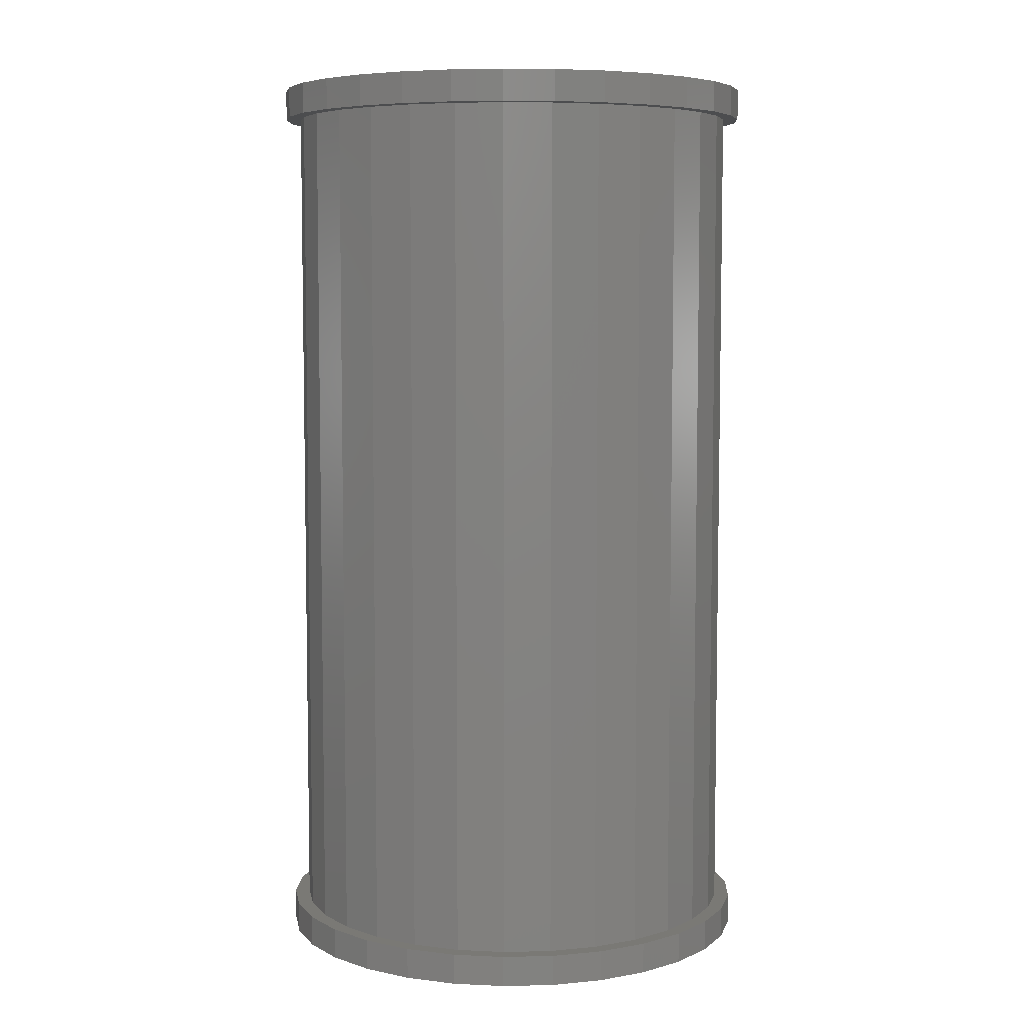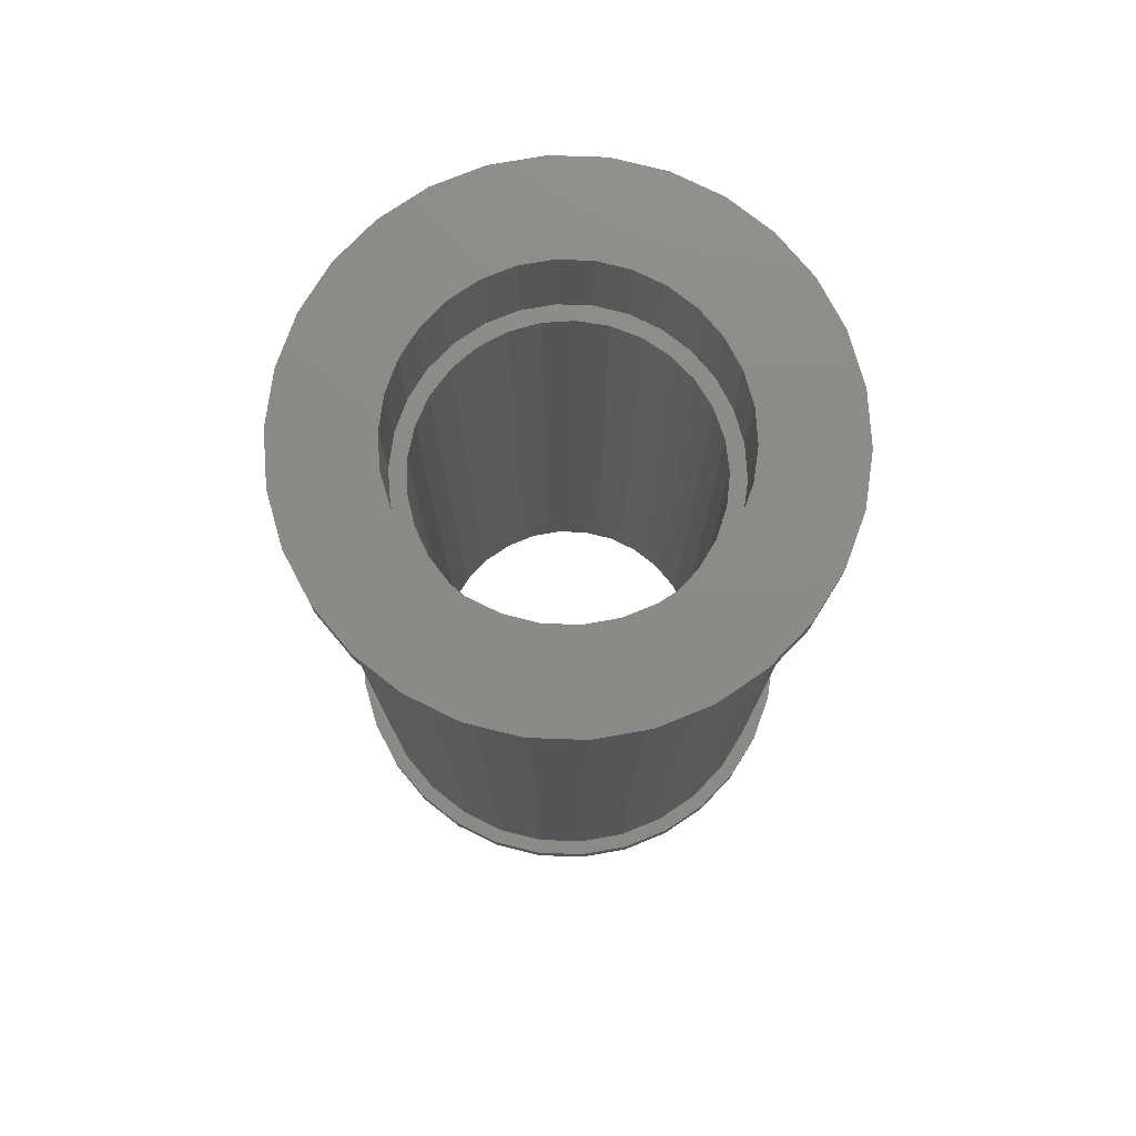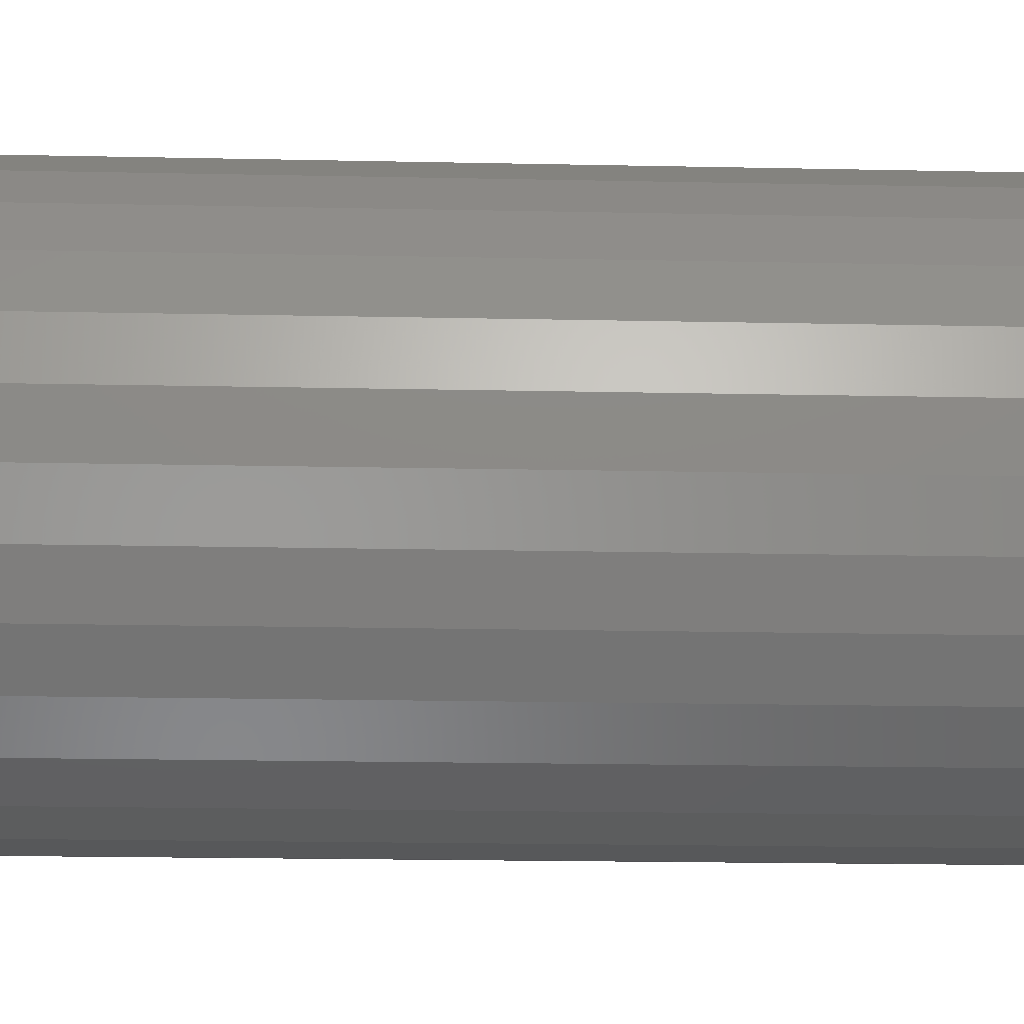
<metadata>
{"format":"stl","ext":"stl","renderer":"f3d","projection":"perspective","resolution":1024,"background":"white","views":[{"elev":6.3,"azim":116.1,"up":"+Z"},{"elev":76.9,"azim":74.0,"up":"+Z"},{"elev":-18.3,"azim":-92.4,"up":"+Y"}]}
</metadata>
<code>
# stl→obj: 358 verts, 716 faces
v 15 0 58
v 14.67 3.119 2
v 14.67 3.119 58
v 15 0 2
v -15 0 2
v -14.67 3.119 58
v -14.67 3.119 2
v -15 0 58
v 1.568 14.92 2
v -1.568 14.92 58
v 1.568 14.92 58
v -1.568 14.92 2
v -1.568 -14.92 2
v 1.568 -14.92 58
v -1.568 -14.92 58
v 1.568 -14.92 2
v 12.14 8.817 58
v 10.04 11.15 2
v 10.04 11.15 58
v 12.14 8.817 2
v -7.5 12.99 2
v -10.04 11.15 58
v -7.5 12.99 58
v -10.04 11.15 2
v -4.635 14.27 58
v -4.635 14.27 2
v 13.7 6.101 58
v 13.7 6.101 2
v 7.5 12.99 2
v 4.635 14.27 58
v 7.5 12.99 58
v 4.635 14.27 2
v -13.7 6.101 2
v -12.14 8.817 58
v -12.14 8.817 2
v -13.7 6.101 58
v 10 0 60
v 16 0 60
v 15.65 3.327 60
v 9.781 2.079 60
v 14.62 6.508 60
v 15.65 -3.327 60
v 9.135 4.067 60
v 12.94 9.405 60
v 9.781 -2.079 60
v 8.09 5.878 60
v 10.71 11.89 60
v 14.62 -6.508 60
v 9.135 -4.067 60
v 6.691 7.431 60
v 8 13.86 60
v 5 8.66 60
v 4.944 15.22 60
v 3.09 9.511 60
v 1.672 15.91 60
v 1.045 9.945 60
v -1.045 9.945 60
v -1.672 15.91 60
v -3.09 9.511 60
v -4.944 15.22 60
v -5 8.66 60
v -8 13.86 60
v -6.691 7.431 60
v -10.71 11.89 60
v -8.09 5.878 60
v -12.94 9.405 60
v -14.62 6.508 60
v -9.135 4.067 60
v 12.94 -9.405 60
v 8.09 -5.878 60
v 10.71 -11.89 60
v 6.691 -7.431 60
v 8 -13.86 60
v 5 -8.66 60
v 4.944 -15.22 60
v 3.09 -9.511 60
v 1.672 -15.91 60
v 1.045 -9.945 60
v -1.045 -9.945 60
v -1.672 -15.91 60
v -3.09 -9.511 60
v -4.944 -15.22 60
v -5 -8.66 60
v -8 -13.86 60
v -6.691 -7.431 60
v -10.71 -11.89 60
v -8.09 -5.878 60
v -12.94 -9.405 60
v -9.135 -4.067 60
v -14.62 -6.508 60
v -9.781 -2.079 60
v -15.65 -3.327 60
v -10 0 60
v -9.781 2.079 60
v -15.65 3.327 60
v -16 0 60
v 14.67 -3.119 58
v 14.67 -3.119 2
v 10 0 0
v 16 0 0
v 15.65 -3.327 0
v 9.781 -2.079 0
v 14.62 -6.508 0
v 15.65 3.327 0
v 9.135 -4.067 0
v 12.94 -9.405 0
v 9.781 2.079 0
v 8.09 -5.878 0
v 10.71 -11.89 0
v 14.62 6.508 0
v 9.135 4.067 0
v 6.691 -7.431 0
v 8 -13.86 0
v 5 -8.66 0
v 4.944 -15.22 0
v 3.09 -9.511 0
v 1.672 -15.91 0
v 1.045 -9.945 0
v -1.045 -9.945 0
v -1.672 -15.91 0
v -3.09 -9.511 0
v -4.944 -15.22 0
v -5 -8.66 0
v -8 -13.86 0
v -6.691 -7.431 0
v -10.71 -11.89 0
v -8.09 -5.878 0
v -12.94 -9.405 0
v -14.62 -6.508 0
v -9.135 -4.067 0
v 12.94 9.405 0
v 8.09 5.878 0
v 10.71 11.89 0
v 6.691 7.431 0
v 8 13.86 0
v 5 8.66 0
v 4.944 15.22 0
v 3.09 9.511 0
v 1.672 15.91 0
v 1.045 9.945 0
v -1.045 9.945 0
v -1.672 15.91 0
v -3.09 9.511 0
v -4.944 15.22 0
v -5 8.66 0
v -8 13.86 0
v -6.691 7.431 0
v -10.71 11.89 0
v -8.09 5.878 0
v -12.94 9.405 0
v -9.135 4.067 0
v -14.62 6.508 0
v -9.781 2.079 0
v -15.65 3.327 0
v -10 0 0
v -9.781 -2.079 0
v -15.65 -3.327 0
v -16 0 0
v 4.635 -14.27 58
v 4.635 -14.27 2
v 12.14 -8.817 58
v 13.7 -6.101 2
v 13.7 -6.101 58
v 12.14 -8.817 2
v -10.04 -11.15 2
v -7.5 -12.99 58
v -10.04 -11.15 58
v -7.5 -12.99 2
v -12.14 -8.817 2
v -13.7 -6.101 58
v -13.7 -6.101 2
v -12.14 -8.817 58
v -14.67 -3.119 2
v -14.67 -3.119 58
v 7.5 -12.99 2
v 10.04 -11.15 58
v 7.5 -12.99 58
v 10.04 -11.15 2
v -4.635 -14.27 2
v -4.635 -14.27 58
v 16 0 2
v 15.65 3.327 2
v -15.65 3.327 2
v -16 0 2
v -1.672 15.91 2
v 1.672 15.91 2
v 1.672 -15.91 2
v -1.672 -15.91 2
v 8 13.86 2
v 10.71 11.89 2
v -10.71 11.89 2
v -8 13.86 2
v -4.944 15.22 2
v 14.62 6.508 2
v 12.94 9.405 2
v 4.944 15.22 2
v -12.94 9.405 2
v -14.62 6.508 2
v 15.65 -3.327 2
v 14.62 -6.508 2
v 12.94 -9.405 2
v 10.71 -11.89 2
v 8 -13.86 2
v 4.944 -15.22 2
v -4.944 -15.22 2
v -8 -13.86 2
v -10.71 -11.89 2
v -12.94 -9.405 2
v -14.62 -6.508 2
v -15.65 -3.327 2
v 15.65 3.327 58
v 16 0 58
v -16 0 58
v -15.65 3.327 58
v 1.672 15.91 58
v -1.672 15.91 58
v -1.672 -15.91 58
v 1.672 -15.91 58
v 10.71 11.89 58
v 8 13.86 58
v -8 13.86 58
v -10.71 11.89 58
v -4.944 15.22 58
v 12.94 9.405 58
v 14.62 6.508 58
v 4.944 15.22 58
v -14.62 6.508 58
v -12.94 9.405 58
v 15.65 -3.327 58
v 14.62 -6.508 58
v 12.94 -9.405 58
v 10.71 -11.89 58
v 8 -13.86 58
v 4.944 -15.22 58
v -4.944 -15.22 58
v -8 -13.86 58
v -10.71 -11.89 58
v -12.94 -9.405 58
v -14.62 -6.508 58
v -15.65 -3.327 58
v 9.781 2.079 7
v 10 0 7
v -10 0 7
v -9.781 2.079 7
v 1.045 9.945 7
v -1.045 9.945 7
v -1.045 -9.945 7
v 1.045 -9.945 7
v 6.691 7.431 7
v 5 8.66 7
v 3.09 9.511 7
v -8.09 5.878 7
v -6.691 7.431 7
v -9.135 4.067 7
v -3.09 9.511 7
v -5 8.66 7
v 8.09 5.878 7
v 9.135 4.067 7
v 9 0 7
v 9.781 -2.079 7
v 8.79 -1.935 7
v 9.135 -4.067 7
v 8.79 1.935 7
v 8.168 -3.779 7
v 8.09 -5.878 7
v 7.165 -5.447 7
v 6.691 -7.431 7
v 5.826 -6.859 7
v 5 -8.66 7
v 4.216 -7.952 7
v 3.09 -9.511 7
v 2.408 -8.672 7
v 0.4872 -8.987 7
v -1.456 -8.881 7
v -3.09 -9.511 7
v -3.331 -8.361 7
v -5 -8.66 7
v -5.051 -7.449 7
v -6.691 -7.431 7
v -6.534 -6.189 7
v -8.09 -5.878 7
v -7.712 -4.64 7
v -9.135 -4.067 7
v -8.529 -2.874 7
v -9.781 -2.079 7
v -8.947 -0.9731 7
v 8.168 3.779 7
v 7.165 5.447 7
v 5.826 6.859 7
v 4.216 7.952 7
v 2.408 8.672 7
v 0.4872 8.987 7
v -1.456 8.881 7
v -3.331 8.361 7
v -5.051 7.449 7
v -6.534 6.189 7
v -7.712 4.64 7
v -8.529 2.874 7
v -8.947 0.9731 7
v 10 0 53
v 9.781 2.079 53
v -9.781 2.079 53
v -10 0 53
v -1.045 9.945 53
v 1.045 9.945 53
v 1.045 -9.945 53
v -1.045 -9.945 53
v 5 8.66 53
v 6.691 7.431 53
v 3.09 9.511 53
v -6.691 7.431 53
v -8.09 5.878 53
v -9.135 4.067 53
v -5 8.66 53
v -3.09 9.511 53
v 9.135 4.067 53
v 8.09 5.878 53
v 9.781 -2.079 53
v 9 0 53
v 8.79 1.935 53
v 8.79 -1.935 53
v 8.168 3.779 53
v 7.165 5.447 53
v 5.826 6.859 53
v 4.216 7.952 53
v 2.408 8.672 53
v 0.4872 8.987 53
v -1.456 8.881 53
v -3.331 8.361 53
v -5.051 7.449 53
v -6.534 6.189 53
v -7.712 4.64 53
v -8.529 2.874 53
v -8.947 0.9731 53
v 9.135 -4.067 53
v 8.168 -3.779 53
v 8.09 -5.878 53
v 7.165 -5.447 53
v 6.691 -7.431 53
v 5.826 -6.859 53
v 5 -8.66 53
v 4.216 -7.952 53
v 3.09 -9.511 53
v 2.408 -8.672 53
v 0.4872 -8.987 53
v -1.456 -8.881 53
v -3.09 -9.511 53
v -3.331 -8.361 53
v -5 -8.66 53
v -5.051 -7.449 53
v -6.691 -7.431 53
v -6.534 -6.189 53
v -8.09 -5.878 53
v -7.712 -4.64 53
v -9.135 -4.067 53
v -8.529 -2.874 53
v -9.781 -2.079 53
v -8.947 -0.9731 53
f 1 2 3
f 2 1 4
f 5 6 7
f 6 5 8
f 9 10 11
f 10 9 12
f 13 14 15
f 14 13 16
f 17 18 19
f 18 17 20
f 21 22 23
f 22 21 24
f 12 25 10
f 25 12 26
f 27 20 17
f 20 27 28
f 3 28 27
f 28 3 2
f 29 30 31
f 30 29 32
f 32 11 30
f 11 32 9
f 18 31 19
f 31 18 29
f 33 34 35
f 34 33 36
f 35 22 24
f 22 35 34
f 7 36 33
f 36 7 6
f 37 38 39
f 40 39 41
f 38 37 42
f 43 41 44
f 45 42 37
f 46 44 47
f 42 45 48
f 49 48 45
f 39 40 37
f 41 43 40
f 44 46 43
f 50 47 51
f 47 50 46
f 51 52 50
f 53 52 51
f 53 54 52
f 55 54 53
f 55 56 54
f 55 57 56
f 58 57 55
f 58 59 57
f 60 59 58
f 60 61 59
f 62 61 60
f 61 62 63
f 64 63 62
f 63 64 65
f 66 65 64
f 67 68 66
f 65 66 68
f 48 49 69
f 70 69 49
f 69 70 71
f 72 71 70
f 71 72 73
f 74 73 72
f 74 75 73
f 76 75 74
f 76 77 75
f 78 77 76
f 79 77 78
f 79 80 77
f 81 80 79
f 81 82 80
f 83 82 81
f 84 83 85
f 83 84 82
f 86 85 87
f 88 87 89
f 90 89 91
f 85 86 84
f 92 91 93
f 68 67 94
f 95 94 67
f 87 88 86
f 94 95 93
f 89 90 88
f 96 93 95
f 91 92 90
f 93 96 92
f 26 23 25
f 23 26 21
f 97 4 1
f 4 97 98
f 99 100 101
f 102 101 103
f 100 99 104
f 105 103 106
f 107 104 99
f 108 106 109
f 104 107 110
f 111 110 107
f 101 102 99
f 103 105 102
f 106 108 105
f 112 109 113
f 109 112 108
f 113 114 112
f 115 114 113
f 115 116 114
f 117 116 115
f 117 118 116
f 117 119 118
f 120 119 117
f 120 121 119
f 122 121 120
f 122 123 121
f 124 123 122
f 123 124 125
f 126 125 124
f 125 126 127
f 128 127 126
f 129 130 128
f 127 128 130
f 110 111 131
f 132 131 111
f 131 132 133
f 134 133 132
f 133 134 135
f 136 135 134
f 136 137 135
f 138 137 136
f 138 139 137
f 140 139 138
f 141 139 140
f 141 142 139
f 143 142 141
f 143 144 142
f 145 144 143
f 146 145 147
f 145 146 144
f 148 147 149
f 150 149 151
f 152 151 153
f 147 148 146
f 154 153 155
f 130 129 156
f 157 156 129
f 149 150 148
f 156 157 155
f 151 152 150
f 158 155 157
f 153 154 152
f 155 158 154
f 16 159 14
f 159 16 160
f 161 162 163
f 162 161 164
f 165 166 167
f 166 165 168
f 169 170 171
f 170 169 172
f 165 172 169
f 172 165 167
f 173 8 5
f 8 173 174
f 175 176 177
f 176 175 178
f 160 177 159
f 177 160 175
f 163 98 97
f 98 163 162
f 179 15 180
f 15 179 13
f 171 174 173
f 174 171 170
f 176 164 161
f 164 176 178
f 168 180 166
f 180 168 179
f 181 104 182
f 104 181 100
f 158 183 154
f 183 158 184
f 139 185 186
f 185 139 142
f 120 187 188
f 187 120 117
f 133 189 190
f 189 133 135
f 146 191 192
f 191 146 148
f 144 192 193
f 192 144 146
f 194 131 195
f 131 194 110
f 182 110 194
f 110 182 104
f 195 133 190
f 133 195 131
f 137 186 196
f 186 137 139
f 135 196 189
f 196 135 137
f 152 197 150
f 197 152 198
f 150 191 148
f 191 150 197
f 154 198 152
f 198 154 183
f 4 181 182
f 181 4 199
f 182 2 4
f 194 2 182
f 194 28 2
f 195 28 194
f 195 20 28
f 190 20 195
f 190 18 20
f 189 18 190
f 189 29 18
f 196 29 189
f 196 32 29
f 186 32 196
f 186 9 32
f 186 12 9
f 185 12 186
f 185 26 12
f 193 26 185
f 193 21 26
f 192 21 193
f 192 24 21
f 191 24 192
f 191 35 24
f 197 35 191
f 197 33 35
f 198 33 197
f 198 7 33
f 183 7 198
f 7 183 5
f 98 199 4
f 98 200 199
f 162 200 98
f 162 201 200
f 164 201 162
f 164 202 201
f 178 202 164
f 178 203 202
f 175 203 178
f 175 204 203
f 160 204 175
f 160 187 204
f 16 187 160
f 13 187 16
f 13 188 187
f 179 188 13
f 179 205 188
f 168 205 179
f 168 206 205
f 165 206 168
f 165 207 206
f 169 207 165
f 169 208 207
f 171 208 169
f 171 209 208
f 173 209 171
f 210 173 5
f 184 5 183
f 173 210 209
f 5 184 210
f 142 193 185
f 193 142 144
f 199 100 181
f 100 199 101
f 202 106 201
f 106 202 109
f 200 101 199
f 101 200 103
f 201 103 200
f 103 201 106
f 126 206 207
f 206 126 124
f 128 209 129
f 209 128 208
f 157 184 158
f 184 157 210
f 117 204 187
f 204 117 115
f 113 202 203
f 202 113 109
f 124 205 206
f 205 124 122
f 126 208 128
f 208 126 207
f 129 210 157
f 210 129 209
f 115 203 204
f 203 115 113
f 122 188 205
f 188 122 120
f 38 211 39
f 211 38 212
f 213 95 214
f 95 213 96
f 215 58 55
f 58 215 216
f 217 77 80
f 77 217 218
f 219 51 47
f 51 219 220
f 221 64 62
f 64 221 222
f 223 62 60
f 62 223 221
f 41 224 44
f 224 41 225
f 39 225 41
f 225 39 211
f 44 219 47
f 219 44 224
f 226 55 53
f 55 226 215
f 220 53 51
f 53 220 226
f 227 66 228
f 66 227 67
f 228 64 222
f 64 228 66
f 214 67 227
f 67 214 95
f 216 60 58
f 60 216 223
f 42 212 38
f 212 42 229
f 1 212 229
f 212 1 211
f 229 97 1
f 230 97 229
f 230 163 97
f 231 163 230
f 231 161 163
f 232 161 231
f 232 176 161
f 233 176 232
f 233 177 176
f 234 177 233
f 234 159 177
f 218 159 234
f 218 14 159
f 218 15 14
f 217 15 218
f 217 180 15
f 235 180 217
f 235 166 180
f 236 166 235
f 236 167 166
f 237 167 236
f 237 172 167
f 238 172 237
f 238 170 172
f 239 170 238
f 239 174 170
f 240 174 239
f 174 240 8
f 3 211 1
f 3 225 211
f 27 225 3
f 27 224 225
f 17 224 27
f 17 219 224
f 19 219 17
f 19 220 219
f 31 220 19
f 31 226 220
f 30 226 31
f 30 215 226
f 11 215 30
f 10 215 11
f 10 216 215
f 25 216 10
f 25 223 216
f 23 223 25
f 23 221 223
f 22 221 23
f 22 222 221
f 34 222 22
f 34 228 222
f 36 228 34
f 36 227 228
f 6 227 36
f 214 6 8
f 213 8 240
f 6 214 227
f 8 213 214
f 69 230 48
f 230 69 231
f 238 90 239
f 90 238 88
f 237 88 238
f 88 237 86
f 240 96 213
f 96 240 92
f 218 75 77
f 75 218 234
f 233 71 73
f 71 233 232
f 48 229 42
f 229 48 230
f 239 92 240
f 92 239 90
f 234 73 75
f 73 234 233
f 71 231 69
f 231 71 232
f 236 82 84
f 82 236 235
f 237 84 86
f 84 237 236
f 235 80 82
f 80 235 217
f 99 241 107
f 241 99 242
f 243 153 244
f 153 243 155
f 141 245 246
f 245 141 140
f 118 247 248
f 247 118 119
f 136 249 250
f 249 136 134
f 138 250 251
f 250 138 136
f 252 147 253
f 147 252 149
f 254 149 252
f 149 254 151
f 145 255 256
f 255 145 143
f 111 257 132
f 257 111 258
f 107 258 111
f 258 107 241
f 132 249 134
f 249 132 257
f 140 251 245
f 251 140 138
f 244 151 254
f 151 244 153
f 259 242 260
f 261 260 262
f 242 259 241
f 263 241 259
f 260 261 259
f 262 264 261
f 265 264 262
f 265 266 264
f 267 266 265
f 267 268 266
f 269 268 267
f 269 270 268
f 271 270 269
f 271 272 270
f 248 272 271
f 248 273 272
f 247 273 248
f 247 274 273
f 275 274 247
f 275 276 274
f 277 276 275
f 277 278 276
f 279 278 277
f 278 279 280
f 281 280 279
f 280 281 282
f 283 282 281
f 282 283 284
f 284 285 286
f 285 284 283
f 241 263 258
f 287 258 263
f 287 257 258
f 288 257 287
f 288 249 257
f 289 249 288
f 289 250 249
f 290 250 289
f 290 251 250
f 291 251 290
f 291 245 251
f 292 245 291
f 292 246 245
f 293 246 292
f 293 255 246
f 294 255 293
f 294 256 255
f 295 256 294
f 253 295 296
f 295 253 256
f 252 296 297
f 296 252 253
f 254 297 298
f 244 298 299
f 297 254 252
f 243 286 285
f 286 243 299
f 298 244 254
f 299 243 244
f 147 256 253
f 256 147 145
f 143 246 255
f 246 143 141
f 102 242 99
f 242 102 260
f 116 248 271
f 248 116 118
f 112 265 108
f 265 112 267
f 105 260 102
f 260 105 262
f 108 262 105
f 262 108 265
f 281 130 283
f 130 281 127
f 112 269 267
f 269 112 114
f 114 271 269
f 271 114 116
f 119 275 247
f 275 119 121
f 121 277 275
f 277 121 123
f 279 127 281
f 127 279 125
f 283 156 285
f 156 283 130
f 285 155 243
f 155 285 156
f 123 279 277
f 279 123 125
f 300 40 301
f 40 300 37
f 93 302 94
f 302 93 303
f 304 56 57
f 56 304 305
f 306 79 78
f 79 306 307
f 308 50 52
f 50 308 309
f 310 52 54
f 52 310 308
f 65 311 63
f 311 65 312
f 68 312 65
f 312 68 313
f 314 59 61
f 59 314 315
f 316 46 317
f 46 316 43
f 301 43 316
f 43 301 40
f 317 50 309
f 50 317 46
f 305 54 56
f 54 305 310
f 94 313 68
f 313 94 302
f 311 61 63
f 61 311 314
f 315 57 59
f 57 315 304
f 318 37 300
f 37 318 45
f 319 300 301
f 320 301 316
f 300 319 318
f 321 318 319
f 301 320 319
f 316 322 320
f 317 322 316
f 317 323 322
f 309 323 317
f 309 324 323
f 308 324 309
f 308 325 324
f 310 325 308
f 310 326 325
f 305 326 310
f 305 327 326
f 304 327 305
f 304 328 327
f 315 328 304
f 315 329 328
f 314 329 315
f 314 330 329
f 311 330 314
f 330 311 331
f 312 331 311
f 331 312 332
f 313 332 312
f 332 313 333
f 333 302 334
f 302 333 313
f 318 321 335
f 336 335 321
f 336 337 335
f 338 337 336
f 338 339 337
f 340 339 338
f 340 341 339
f 342 341 340
f 342 343 341
f 344 343 342
f 344 306 343
f 345 306 344
f 345 307 306
f 346 307 345
f 346 347 307
f 348 347 346
f 348 349 347
f 350 349 348
f 351 350 352
f 350 351 349
f 353 352 354
f 352 353 351
f 355 354 356
f 357 356 358
f 354 355 353
f 303 334 302
f 334 303 358
f 356 357 355
f 358 303 357
f 343 78 76
f 78 343 306
f 339 70 337
f 70 339 72
f 335 45 318
f 45 335 49
f 337 49 335
f 49 337 70
f 87 355 89
f 355 87 353
f 91 303 93
f 303 91 357
f 339 74 72
f 74 339 341
f 341 76 74
f 76 341 343
f 347 83 81
f 83 347 349
f 85 353 87
f 353 85 351
f 89 357 91
f 357 89 355
f 349 85 83
f 85 349 351
f 307 81 79
f 81 307 347
f 259 320 263
f 320 259 319
f 358 299 334
f 299 358 286
f 293 327 328
f 327 293 292
f 272 345 344
f 345 272 273
f 288 324 289
f 324 288 323
f 263 322 287
f 322 263 320
f 296 330 331
f 330 296 295
f 294 328 329
f 328 294 293
f 287 323 288
f 323 287 322
f 291 325 326
f 325 291 290
f 292 326 327
f 326 292 291
f 290 324 325
f 324 290 289
f 333 297 332
f 297 333 298
f 332 296 331
f 296 332 297
f 334 298 333
f 298 334 299
f 295 329 330
f 329 295 294
f 261 319 259
f 319 261 321
f 264 321 261
f 321 264 336
f 270 344 342
f 344 270 272
f 268 338 266
f 338 268 340
f 276 350 348
f 350 276 278
f 274 348 346
f 348 274 276
f 273 346 345
f 346 273 274
f 278 352 350
f 352 278 280
f 352 282 354
f 282 352 280
f 354 284 356
f 284 354 282
f 356 286 358
f 286 356 284
f 268 342 340
f 342 268 270
f 266 336 264
f 336 266 338

</code>
